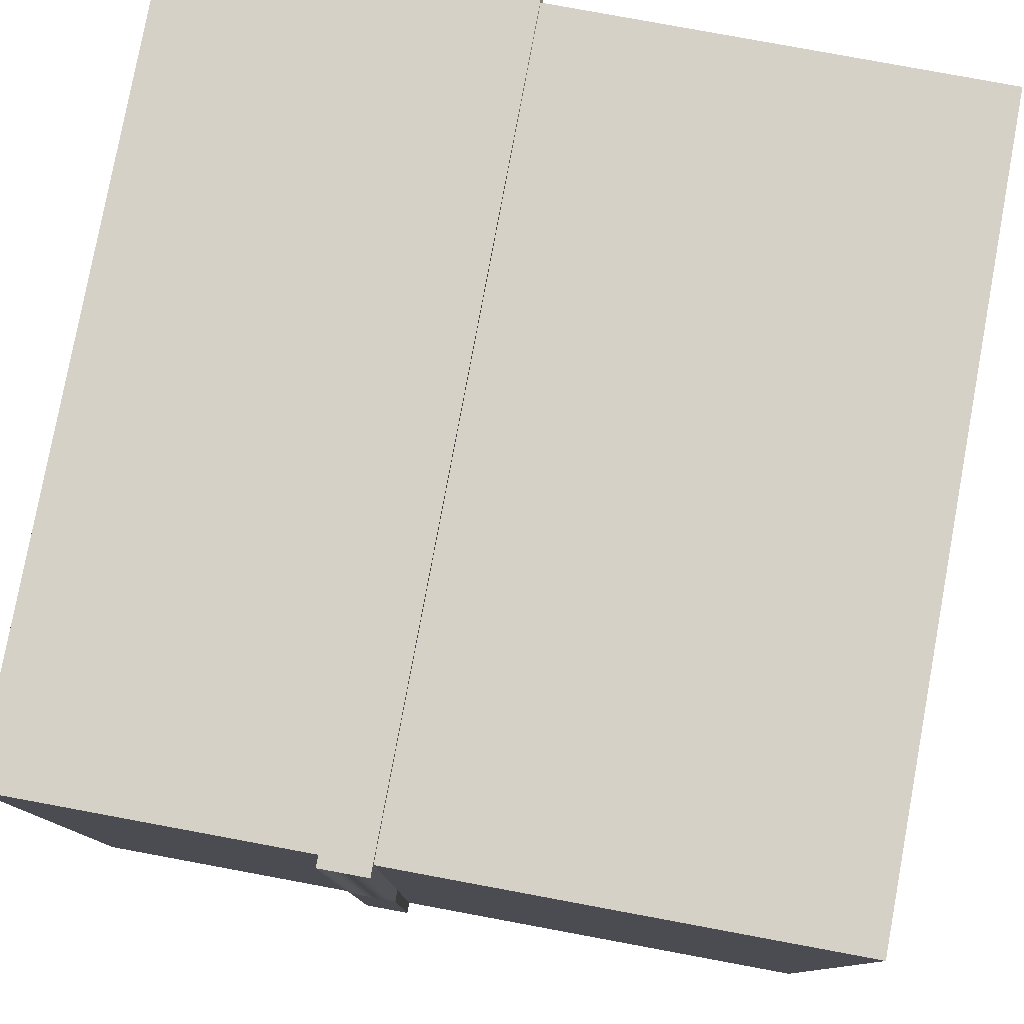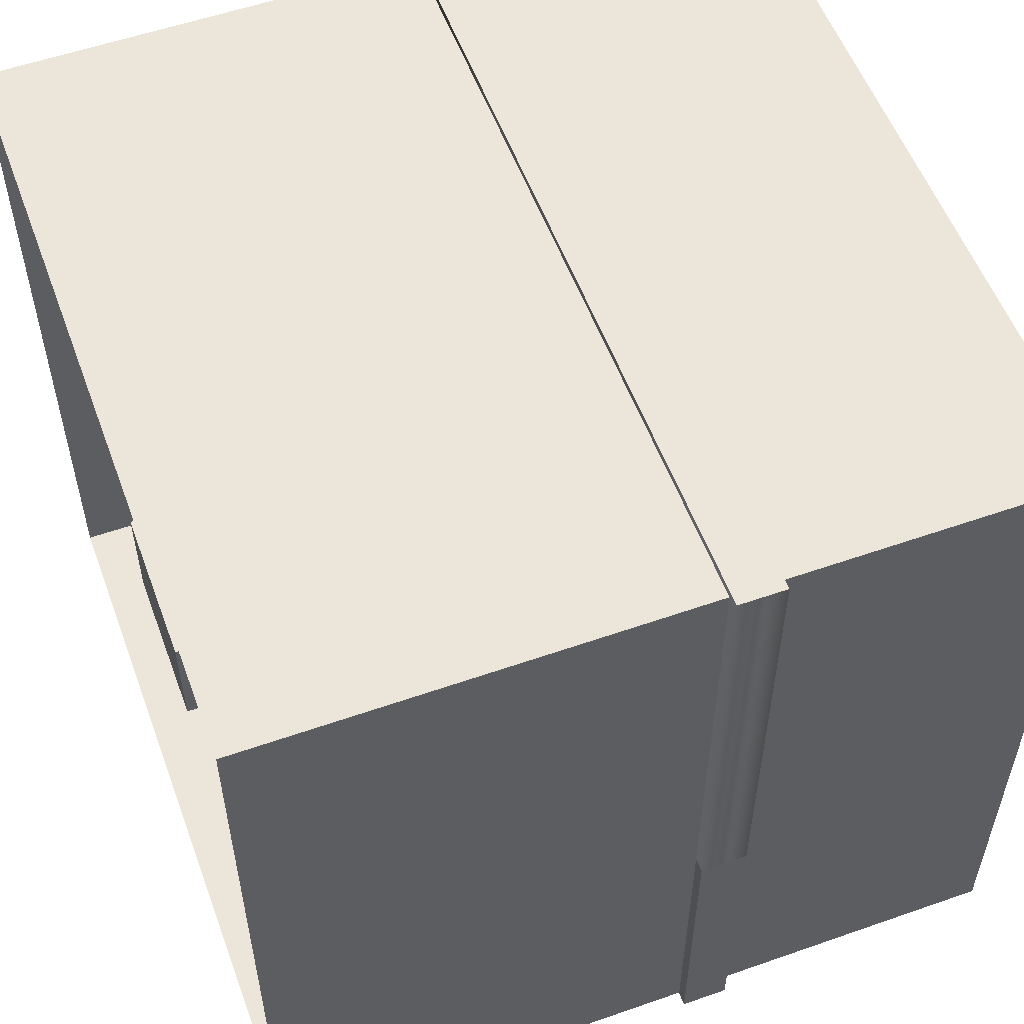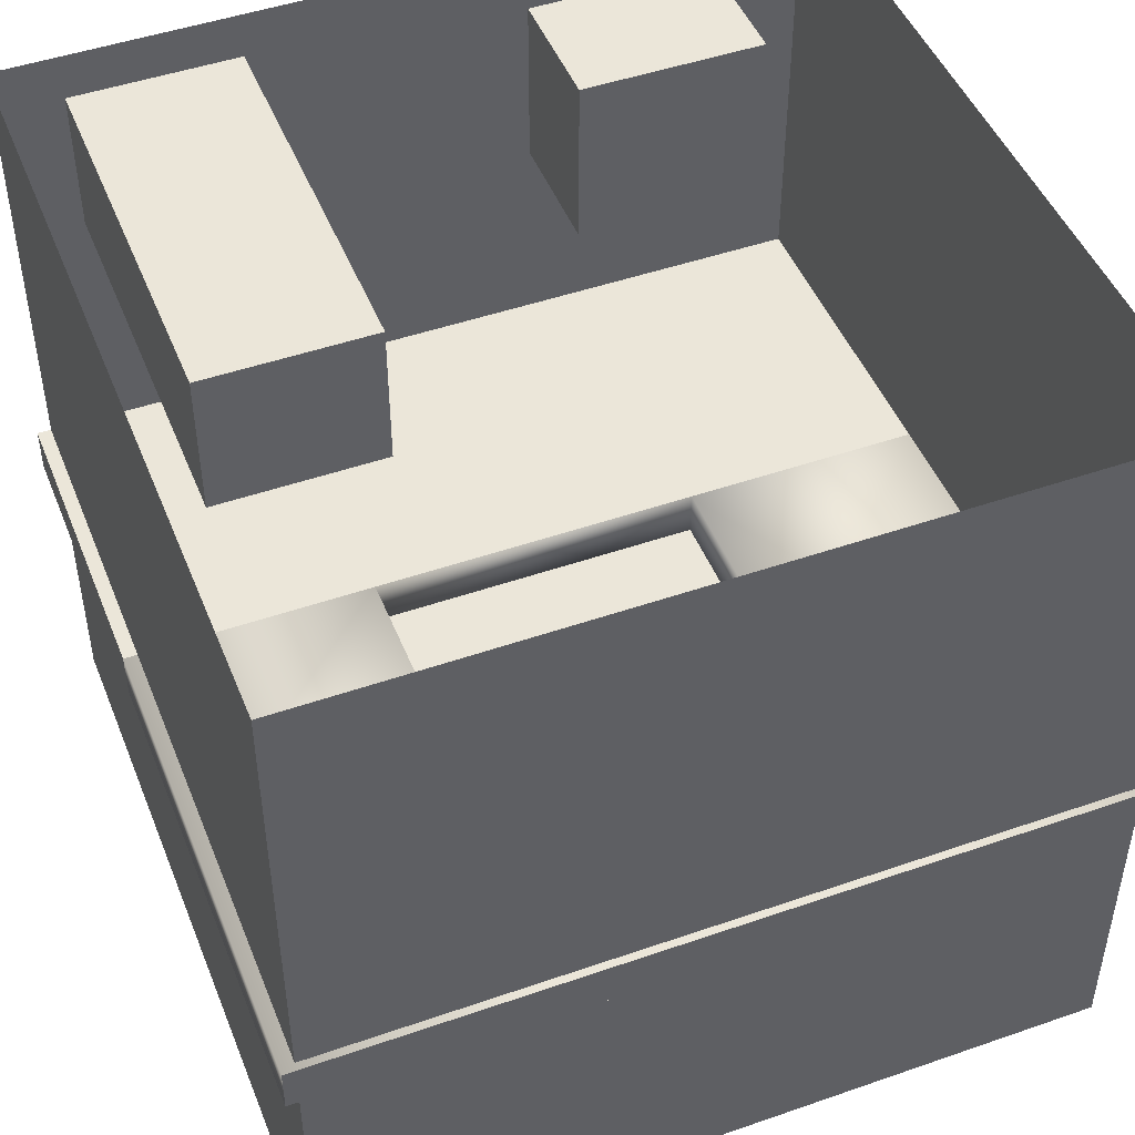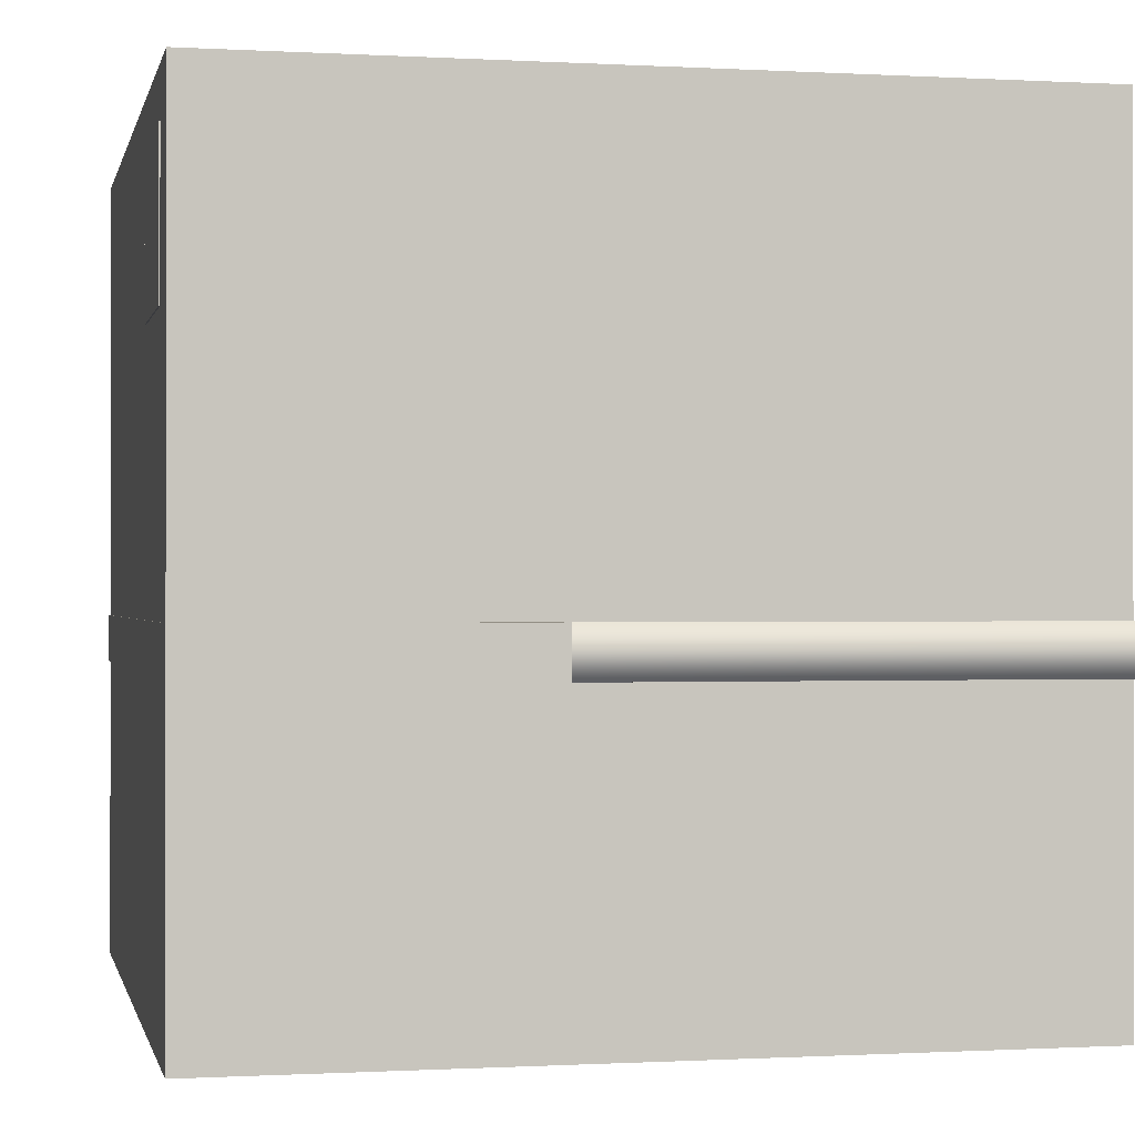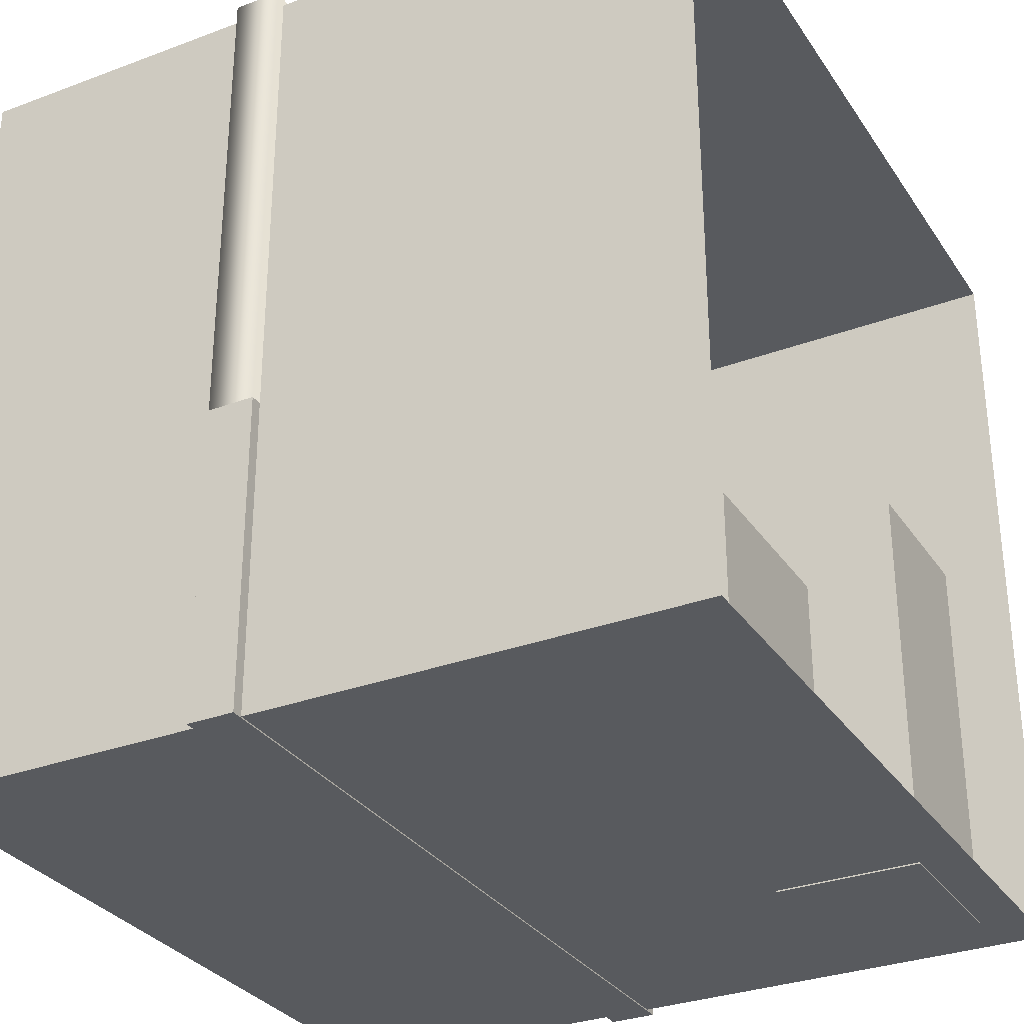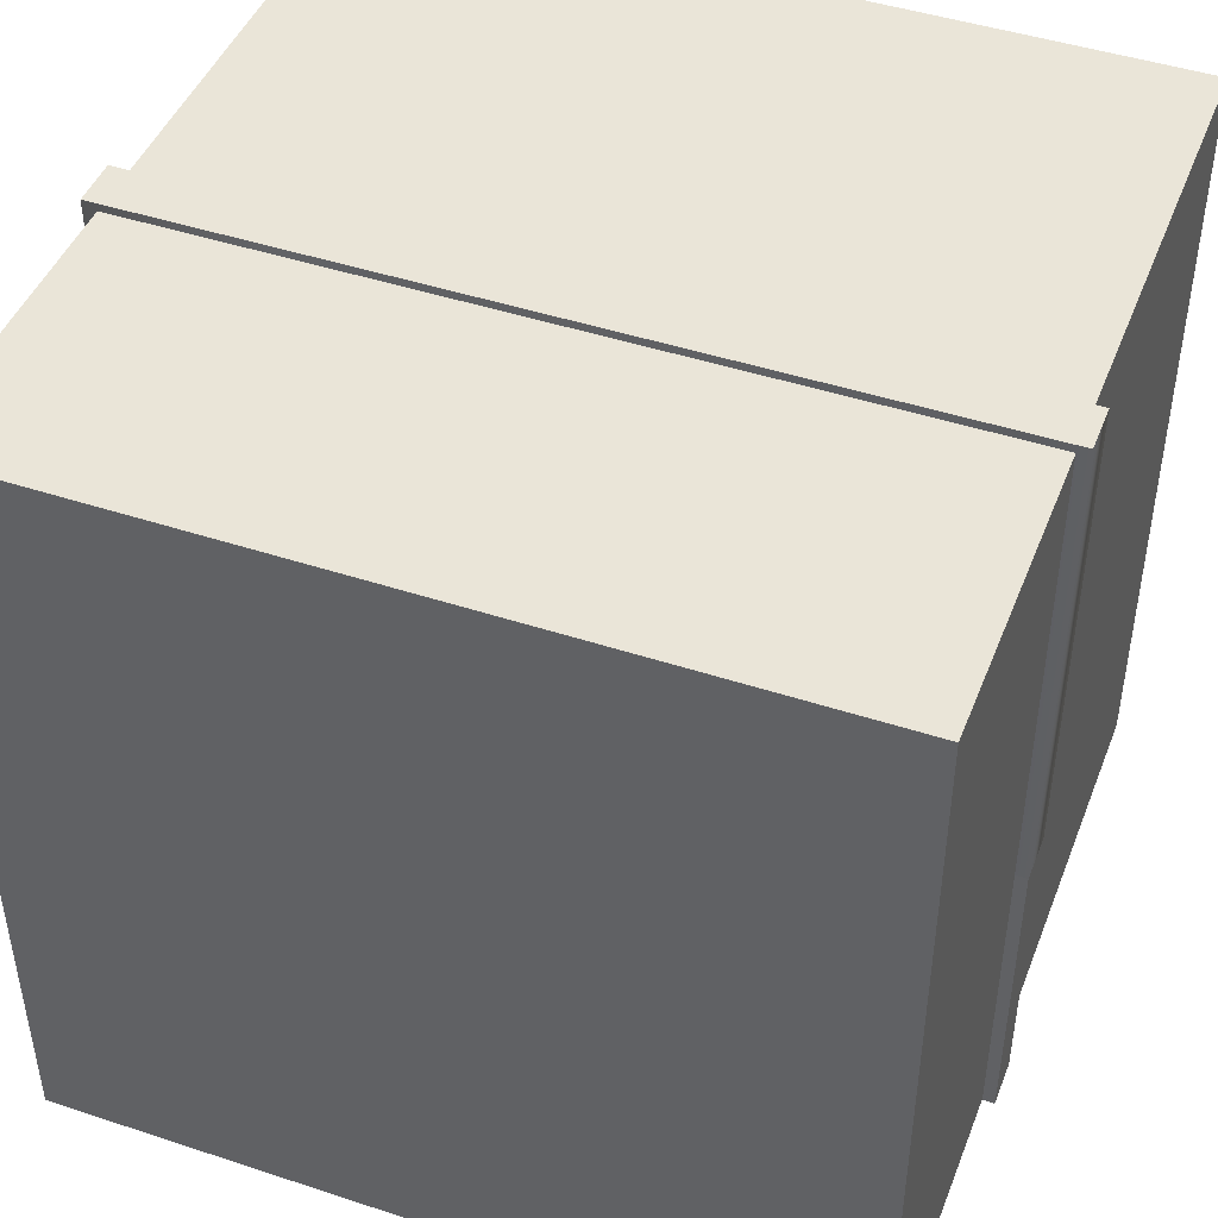
<metadata>
{"format":"obj","ext":"obj","renderer":"f3d","projection":"perspective","resolution":1024,"background":"white","views":[{"elev":79.2,"azim":-79.5,"up":"+Y"},{"elev":55.6,"azim":69.8,"up":"+Y"},{"elev":47.5,"azim":158.6,"up":"+Z"},{"elev":-0.5,"azim":78.0,"up":"+Z"},{"elev":-31.1,"azim":-61.9,"up":"+Y"},{"elev":45.4,"azim":-159.2,"up":"+Y"}]}
</metadata>
<code>
o Cube_Cube.002_Cube_Cube.003
v -1.071 0.8136 -0.2465
v 0.9937 0.8136 -0.2465
v 0.9937 0.01226 -0.2465
v -1.071 0.01226 -0.2465
v 0.9937 0.8136 -0.127
v 0.9937 0.01226 -0.127
v -1.071 0.8136 -0.127
v -1.071 0.01226 -0.127
v -0.4489 0.8136 -0.127
v -0.4489 0.8136 -0.2465
v -0.4489 0.01226 -0.127
v -0.4489 0.01226 -0.2465
v 0.3722 0.8136 -0.2465
v 0.3722 0.8136 -0.127
v 0.3722 0.01226 -0.127
v 0.3722 0.01226 -0.2465
v -1.071 1.388 -0.2465
v -1.071 1.388 -0.127
v -0.4489 1.388 -0.127
v 0.9937 1.388 -0.2465
v 0.9937 1.388 -0.127
v 0.3722 1.388 -0.2465
v -0.4489 1.388 -0.2465
v 0.3722 1.388 -0.127
v -1.071 2.035 -0.2465
v -1.071 2.035 -0.127
v -0.4489 2.035 -0.127
v 0.9937 2.035 -0.2465
v 0.9937 2.035 -0.127
v 0.3722 2.035 -0.2465
v -0.4489 2.035 -0.2465
v 0.3722 2.035 -0.127
f 24 32 27 19
f 23 31 30 22
f 23 22 24 19
f 13 2 3 16
f 2 5 6 3
f 9 7 8 11
f 7 1 4 8
f 16 3 6 15
f 2 13 22 20
f 10 1 17 23
f 4 12 11 8
f 14 9 11 15
f 1 10 12 4
f 5 14 15 6
f 9 14 13 10
f 12 16 15 11
f 10 13 16 12
f 18 19 27 26
f 20 22 30 28
f 9 10 23 19
f 7 9 19 18
f 13 14 24 22
f 1 7 18 17
f 14 5 21 24
f 5 2 20 21
f 32 29 28 30
f 26 27 31 25
f 32 30 31 27
f 24 21 29 32
f 23 17 25 31
f 21 20 28 29
f 17 18 26 25
o Cube_Cube.000
v -0.7639 0.4314 0.8892
v -0.7639 0.4314 0.4567
v -0.7639 0.1043 0.4567
v -0.7639 0.1043 0.8892
v -0.2995 0.4314 0.4567
v -0.2995 0.1043 0.4567
v -0.2995 0.4314 0.8892
v -0.2995 0.1043 0.8892
f 33 34 35 36
f 34 37 38 35
f 37 39 40 38
f 39 33 36 40
f 36 35 38 40
f 39 37 34 33
o Cube_Cube.001
v 0.3676 1.016 0.5042
v 0.7918 1.016 0.5042
v 0.7918 0.01226 0.5042
v 0.3676 0.01226 0.5042
v 0.7918 1.016 0.8743
v 0.7918 0.01226 0.8743
v 0.3676 1.016 0.8743
v 0.3676 0.01226 0.8743
f 41 42 43 44
f 42 45 46 43
f 45 47 48 46
f 47 41 44 48
f 44 43 46 48
f 47 45 42 41
o scene
v 0.9587 2.016 0.9909
v 0.9587 2.016 -1.009
v -1.041 2.016 -1.009
v -1.041 2.016 0.9909
v 0.9587 0.01556 -1.009
v -1.041 0.01556 -1.009
v 0.9587 0.01556 0.9909
v -1.041 0.01556 0.9909
f 56 54 51
f 52 56 51
f 49 50 51
f 52 49 51
f 53 54 51
f 50 53 51
f 55 53 54
f 56 55 54
f 55 53 50
f 49 55 50

</code>
